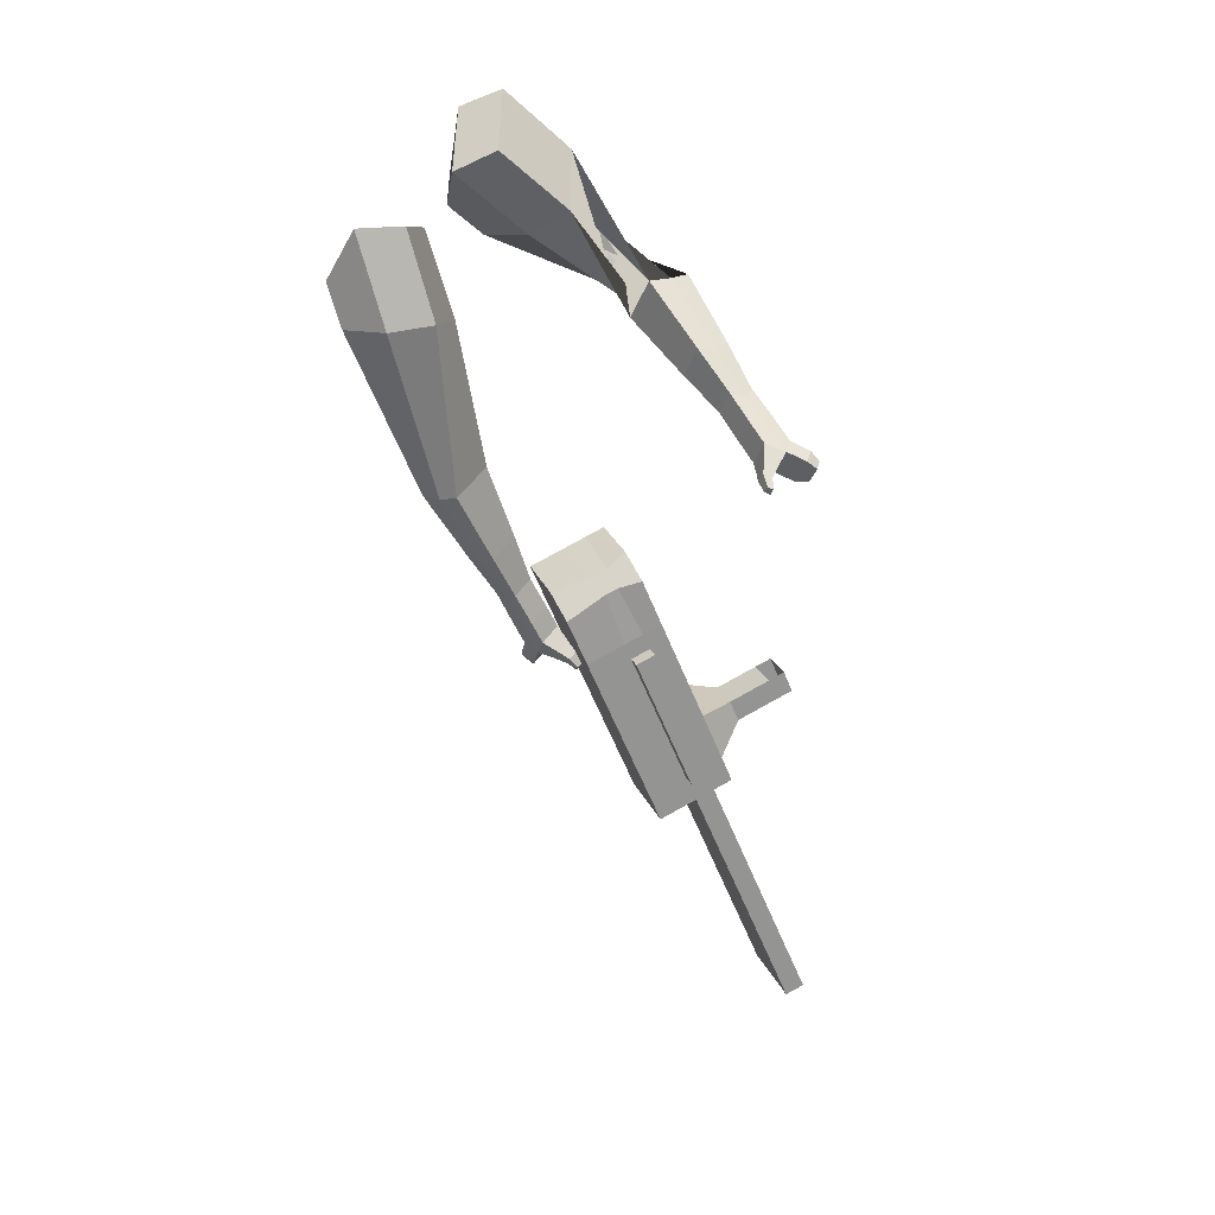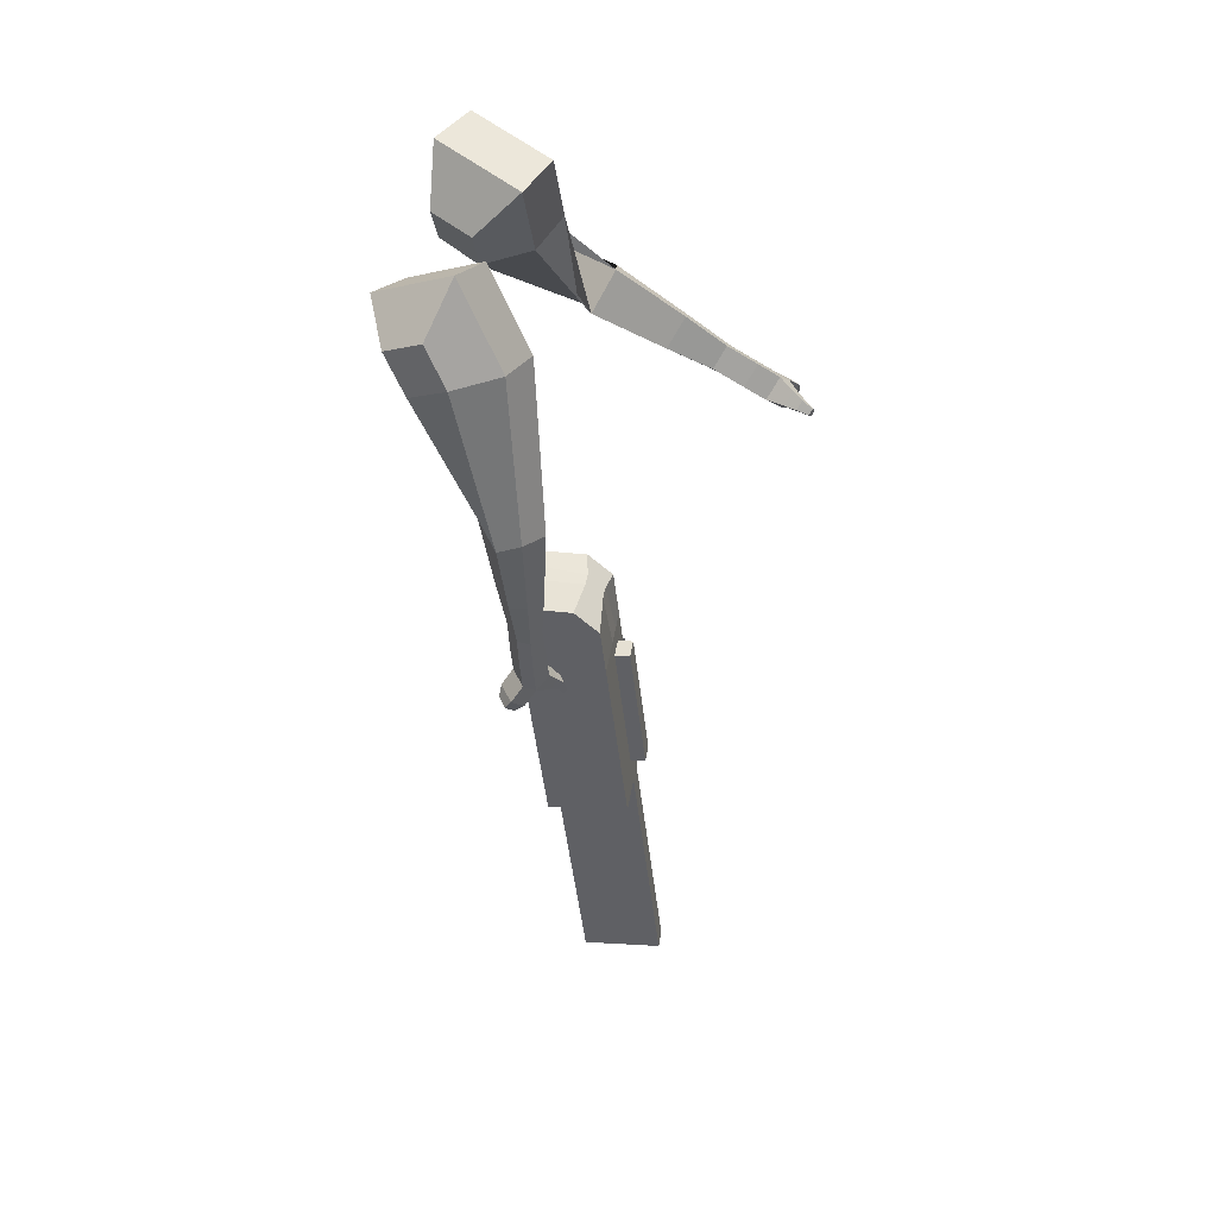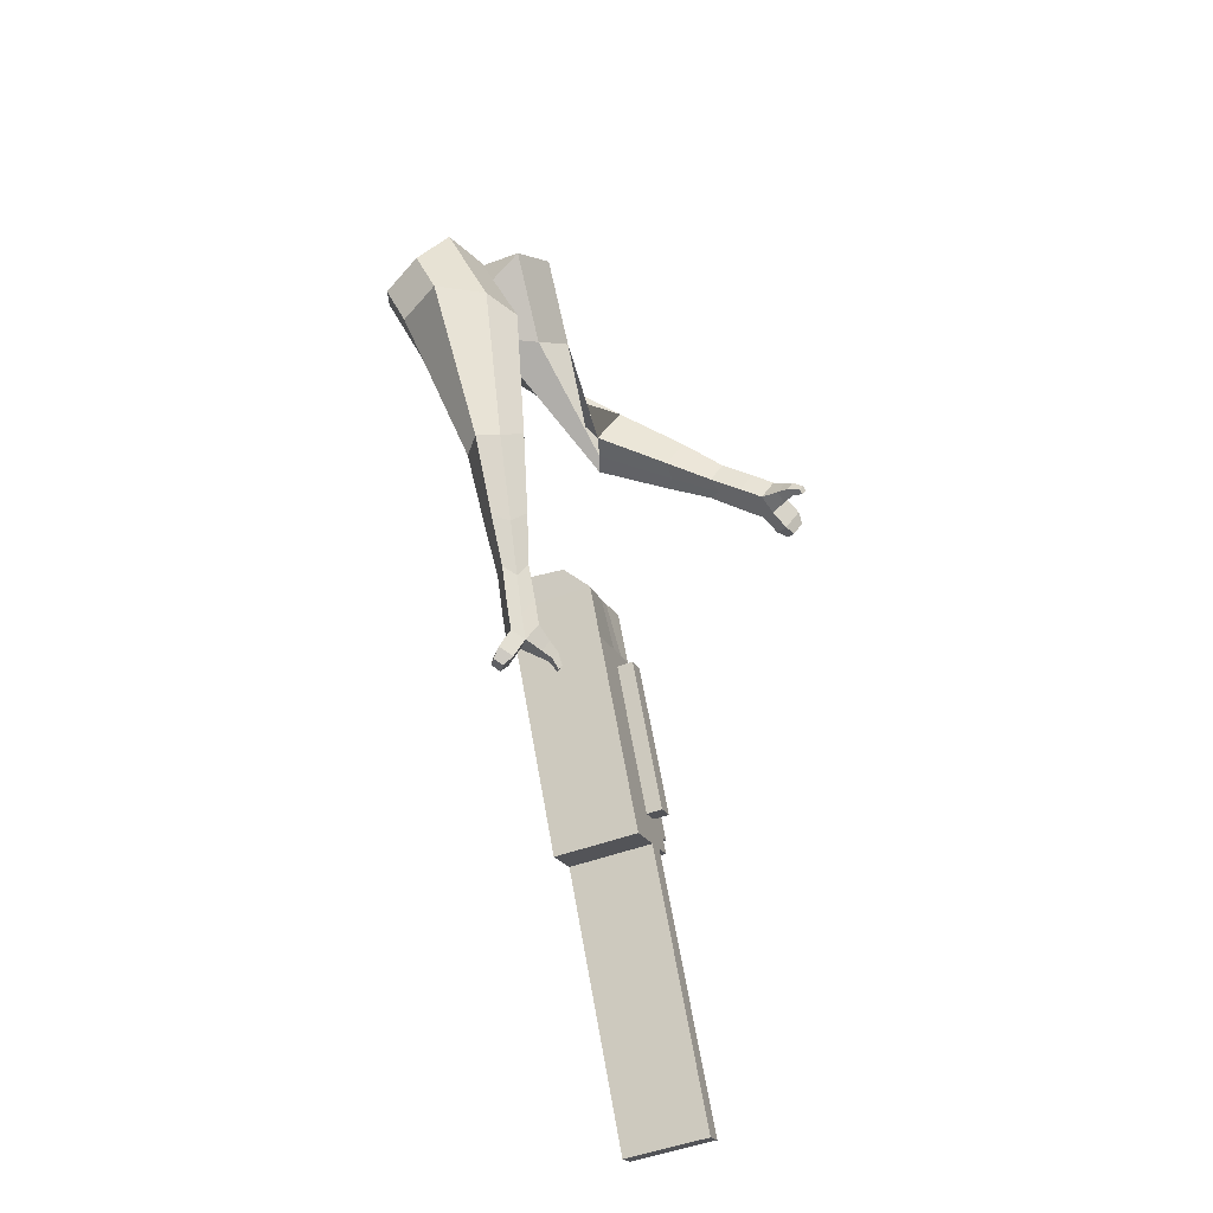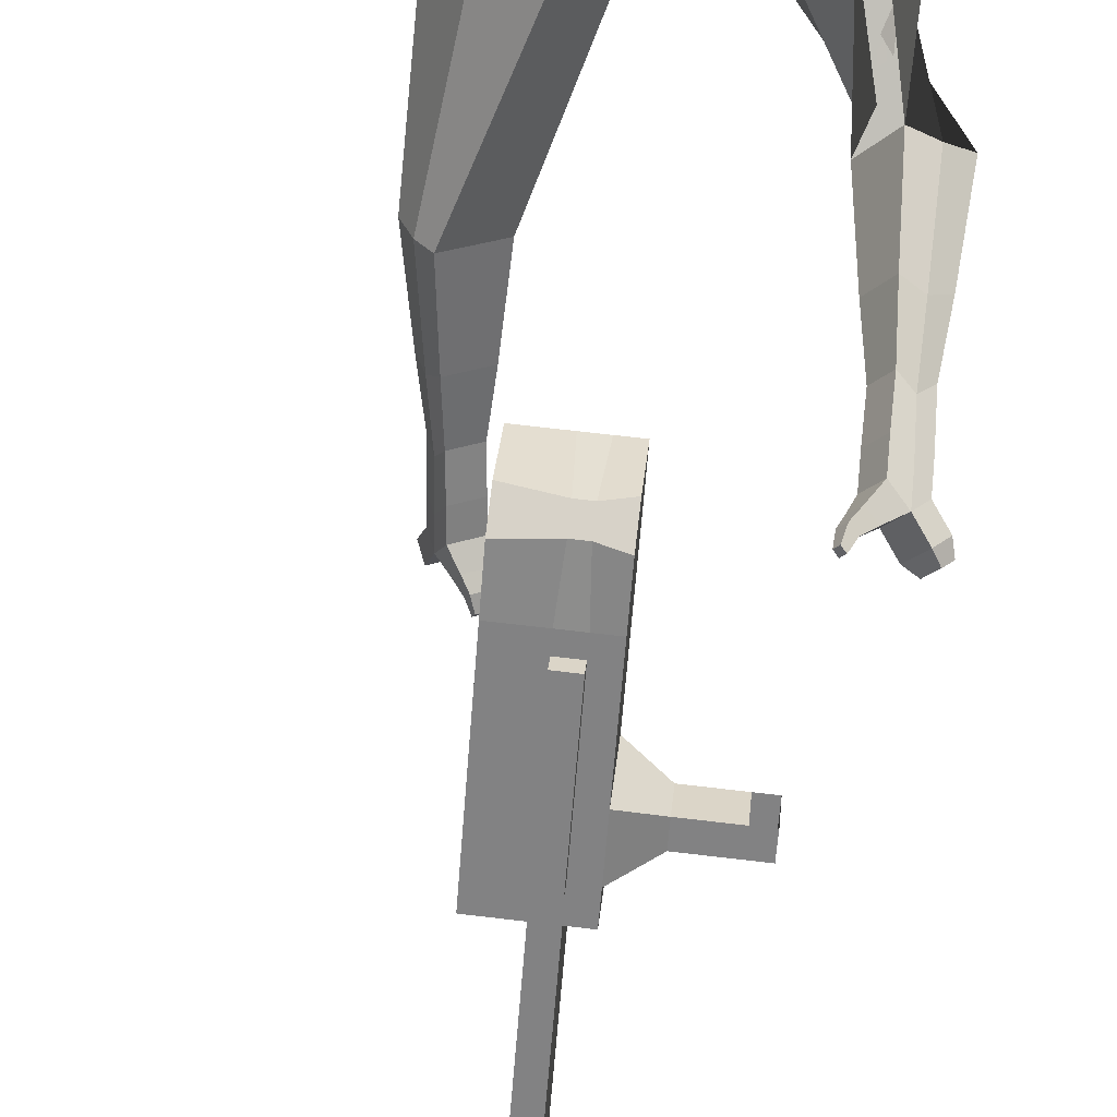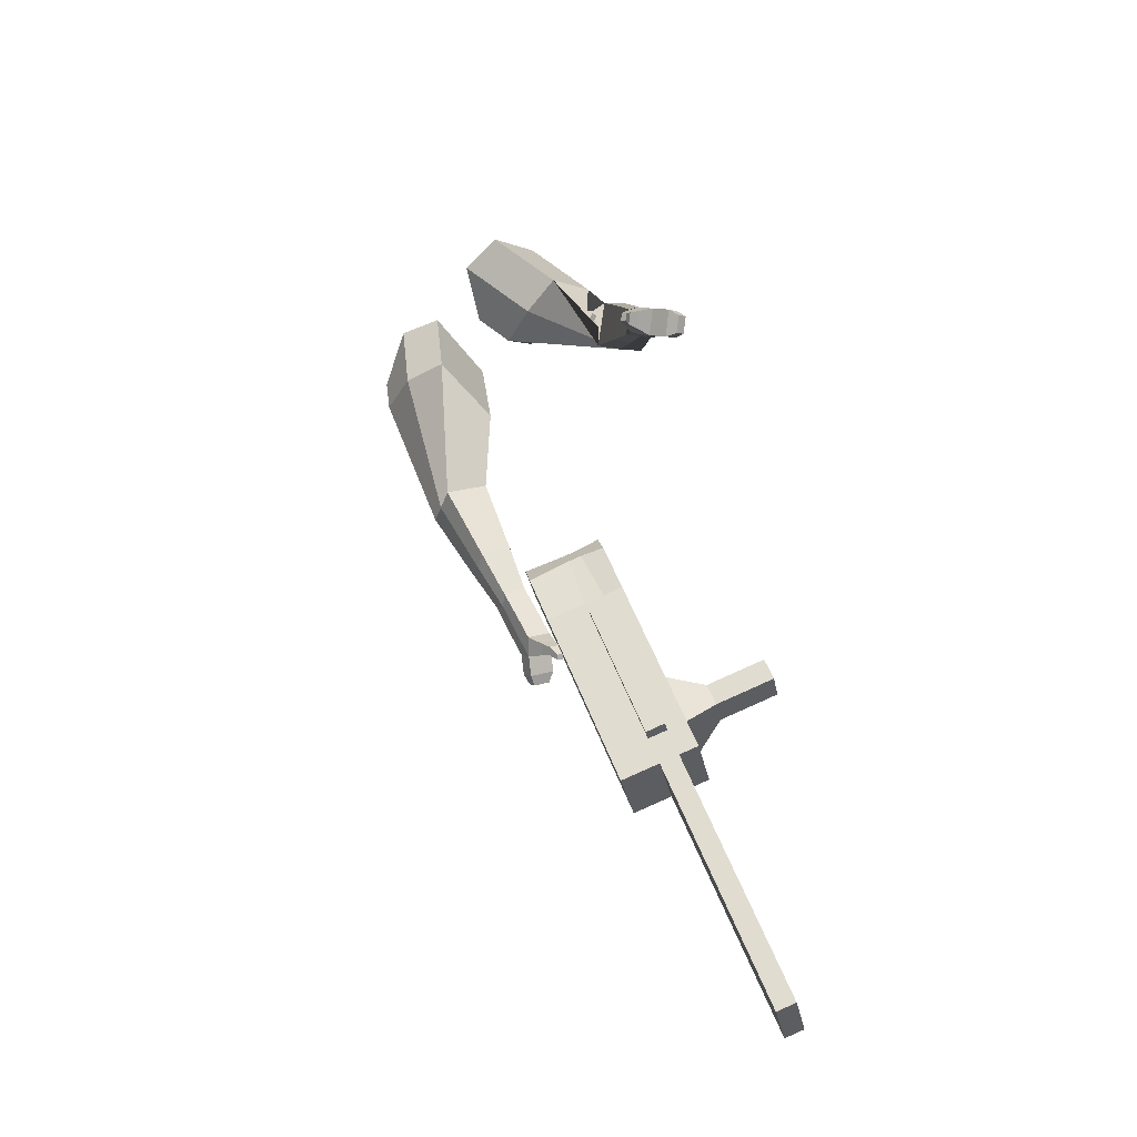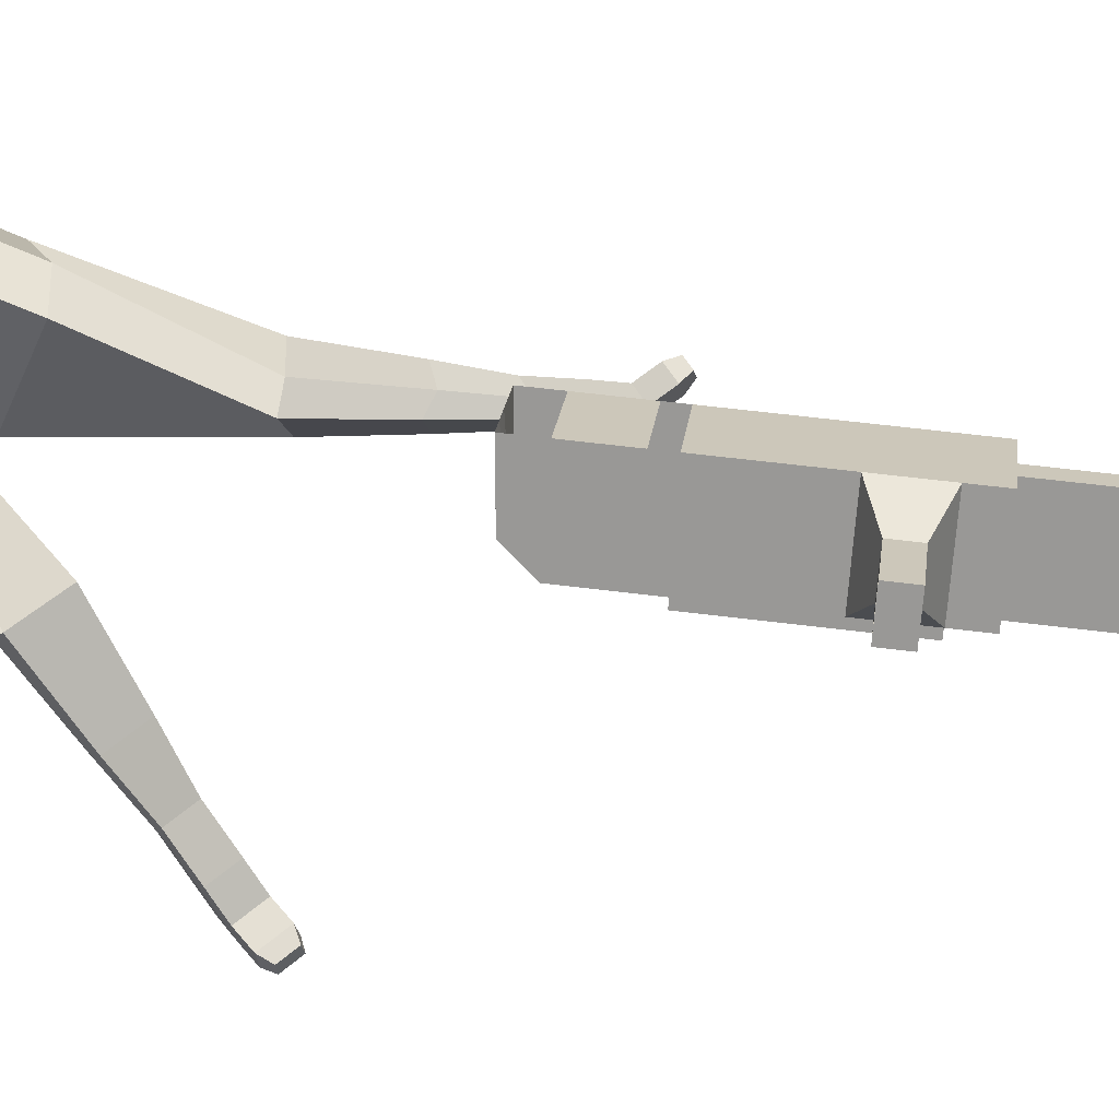
<metadata>
{"format":"obj","ext":"obj","renderer":"f3d","projection":"perspective","resolution":1024,"background":"white","views":[{"elev":25.1,"azim":-25.2,"up":"+Z"},{"elev":21.2,"azim":-86.3,"up":"+Z"},{"elev":-43.7,"azim":-75.2,"up":"+Z"},{"elev":-56.1,"azim":-26.2,"up":"+Y"},{"elev":-26.6,"azim":3.5,"up":"+Z"},{"elev":14.8,"azim":74.0,"up":"+Y"}]}
</metadata>
<code>
o Cube.046_Cube.010
v 118 330.8 -1181
v 91.42 112.3 -1171
v 199.5 311.7 -1385
v 172.9 93.12 -1375
v -85.06 351.7 -1264
v -111.6 133.2 -1254
v -3.542 332.6 -1468
v -30.1 114 -1458
v 5.748 357.2 -900.5
v -20.81 138.6 -890.6
v -223.9 159.5 -973.8
v -197.3 378.1 -983.7
v -45.05 369.1 -773.5
v -71.61 150.6 -763.6
v -274.7 171.5 -846.7
v -248.1 390 -856.7
v -75.05 376.2 -698.5
v -89.21 216 -703.7
v -292.3 236.9 -786.9
v -278.1 397.1 -781.6
v 23.26 353.1 -944.3
v -3.303 134.5 -934.4
v -179.8 374 -1027
v -206.3 155.4 -1018
v 170.7 318.5 -1313
v 144.2 99.88 -1303
v -32.32 339.4 -1396
v -58.88 120.8 -1386
v 97.98 322.1 -1427
v 71.42 103.6 -1417
v 16.46 341.3 -1223
v -10.1 122.7 -1213
v -95.78 367.7 -942.1
v -122.3 149.1 -932.2
v -146.6 379.6 -815.1
v -167.7 170.8 -792
v -176.6 386.6 -740
v -179.6 214.9 -751.7
v -104.8 145 -976
v -78.26 363.5 -985.9
v 42.64 110.3 -1345
v 69.2 328.9 -1355
v 148.7 316.9 -1406
v 40.66 117.5 -1192
v -71.58 143.8 -911.4
v -133.5 167.3 -778
v -145.4 211.4 -737.7
v -27.5 358.3 -965.1
v 120 323.7 -1334
v 122.2 98.35 -1396
v 67.22 336.1 -1202
v -45.01 362.4 -921.3
v -95.81 374.4 -794.3
v -125.8 381.4 -719.2
v -54.06 139.7 -955.2
v 93.4 105.1 -1324
v -59.04 98.81 -953.4
v -109.8 104 -974.2
v 88.43 64.18 -1322
v 37.67 69.41 -1343
v -15.07 81.79 -1211
v 35.69 76.57 -1190
v 234.2 252.1 -1239
v 210.9 257.6 -1180
v 199.1 161 -1176
v 222.5 155.5 -1234
v 278.1 247.6 -1221
v 254.8 253.1 -1162
v 243 156.4 -1158
v 266.3 151 -1216
v 345.2 240.7 -1193
v 321.9 246.2 -1135
v 310.2 149.5 -1130
v 333.5 144 -1189
v 388.4 236.3 -1175
v 365.1 241.7 -1117
v 353.4 145.1 -1113
v 376.7 139.6 -1171
v 390 35.45 -2066
v 339.2 40.68 -2087
v 365.8 259.3 -2096
v 416.6 254 -2076
f 25 26 4 3
f 29 30 8 7
f 27 28 6 5
f 22 21 9 10
f 42 27 5 31
f 56 26 2 44
f 10 9 13 14
f 55 22 10 45
f 23 24 11 12
f 46 14 18 47
f 45 10 14 46
f 12 11 15 16
f 33 12 16 35
f 54 47 18 17
f 16 15 19 20
f 14 13 17 18
f 5 6 24 23
f 44 2 22 55
f 31 5 23 40
f 2 1 21 22
f 50 4 26 56
f 29 7 27 42
f 7 8 28 27
f 26 25 63 66
f 43 29 42 49
f 8 30 41 28
f 51 31 40 48
f 6 32 39 24
f 20 19 38 37
f 52 33 35 53
f 11 34 36 15
f 15 36 38 19
f 24 39 34 11
f 28 41 32 6
f 49 42 31 51
f 30 29 81 80
f 3 4 50 43
f 25 49 51 1
f 9 52 53 13
f 1 51 48 21
f 3 43 49 25
f 30 50 56 41
f 32 41 60 61
f 37 38 47 54
f 34 45 46 36
f 36 46 47 38
f 39 55 45 34
f 55 39 58 57
f 61 62 57 58
f 60 59 62 61
f 39 32 61 58
f 44 55 57 62
f 41 56 59 60
f 56 44 62 59
f 66 63 67 70
f 1 2 65 64
f 2 26 66 65
f 25 1 64 63
f 69 70 74 73
f 64 65 69 68
f 65 66 70 69
f 63 64 68 67
f 73 74 78 77
f 67 68 72 71
f 70 67 71 74
f 68 69 73 72
f 76 77 78 75
f 71 72 76 75
f 74 71 75 78
f 82 79 80 81
f 50 30 80 79
f 43 50 79 82
f 29 43 82 81
o Cube.048_Cube.024
v -463.2 601.9 97.88
v -584.1 403.8 165.2
v -426 505 -120.4
v -553.7 303.3 -57.44
v -689.5 628.9 -17.89
v -751.5 527.3 16.62
v -670.4 579.2 -129.8
v -732.8 477.5 -95.66
v -522.2 281.9 -503.4
v -418.4 336.7 -456
v -466.3 450.7 -483.1
v -570.1 395.8 -530.5
v -422.2 296.9 -694.9
v -346 337.3 -660.1
v -381.2 421.1 -680
v -457.5 380.7 -714.8
v -358.8 309.1 -814.5
v -303.1 338.6 -789
v -328.8 399.8 -803.6
v -384.6 370.3 -829
v -528.1 567.7 -145.2
v -661.3 356.2 -78.05
v -567.5 670.7 86.34
v -695.9 460.4 157.8
v -436.8 395.2 -473.1
v -546.9 337 -523.4
v -353.1 379.8 -686
v -434.1 337 -723
v -302.5 369.2 -820
v -361.7 337.9 -847
v -317 302.7 -898.6
v -261.3 332.2 -873.1
v -258.7 367.7 -914.2
v -317.9 336.4 -941.2
v -341.1 368.1 -921.7
v -285.3 397.6 -896.2
v -287.5 299.4 -959.3
v -231.8 328.9 -933.9
v -229.2 364.3 -974.9
v -288.4 333 -1002
v -311.5 364.7 -982.4
v -255.8 394.2 -957
v -250.3 280.5 -986.7
v -214.4 299.5 -970.3
v -212.7 322.3 -996.7
v -250.8 302.2 -1014
v -284.1 364.4 -1048
v -307.2 396.1 -1028
v -251.5 425.6 -1003
v -224.9 395.7 -1021
v -225.6 266.4 -1005
v -201.4 279.2 -994.1
v -200.3 294.6 -1012
v -226 281 -1024
v -204.2 261.5 -1032
v -189.1 269.5 -1025
v -188.4 279.1 -1036
v -204.4 270.6 -1043
v -276 391.8 -1065
v -291.4 412.9 -1052
v -254.3 432.5 -1035
v -236.7 412.6 -1047
v -300.2 466.4 454.7
v -397.7 267.2 358.8
v -125 454.8 292.3
v -218.9 257.7 196.6
v -410.4 552 240.6
v -460.4 449.8 191.4
v -310.2 547.4 159.8
v -368.7 445 108.2
v -83.64 204.8 -73.54
v -62.11 145.2 33.21
v 58.45 173.9 26.66
v 39.77 232.4 -78.83
v -29.36 20.13 -172.8
v -15.46 -26.8 -93.68
v 75.28 -6.475 -97.56
v 61.38 40.45 -176.7
v 6.911 -96.01 -233.3
v 17.07 -130.3 -175.5
v 83.38 -115.5 -178.3
v 73.22 -81.16 -236.2
v -187.6 527.3 236.8
v -300.5 320.5 130.3
v -386.8 542 404.4
v -490.3 330.5 302.6
v -1.523 148.1 31.86
v -21.6 215.9 -82.44
v 33.45 -33.84 -103.1
v 18.69 15.98 -187.1
v 55.01 -146.6 -189.4
v 44.23 -110.2 -250.8
v 18.95 -175.4 -282.5
v 29.11 -209.7 -224.7
v 74.27 -232.9 -243.9
v 63.49 -196.5 -305.3
v 91.37 -166.4 -289.9
v 101.5 -200.7 -232.1
v 28.9 -232.1 -317.9
v 39.06 -266.4 -260
v 84.23 -289.7 -279.3
v 73.44 -253.3 -340.7
v 101.3 -223.1 -325.3
v 111.5 -257.4 -267.4
v 12.93 -278.3 -328.2
v 19.47 -300.3 -291
v 48.54 -315.3 -303.4
v 41.6 -291.9 -342.9
v 115.9 -280.5 -364.3
v 143.8 -250.4 -348.9
v 154 -284.7 -291.1
v 126.7 -316.9 -302.9
v 0.9536 -309 -335.9
v 5.362 -323.9 -310.8
v 24.96 -334 -319.2
v 20.28 -318.2 -345.8
v 0.6001 -341.2 -348.4
v 3.356 -350.5 -332.7
v 15.61 -356.8 -338
v 12.68 -346.9 -354.6
v 145.3 -296.1 -364.5
v 163.8 -276 -354.2
v 170.6 -298.8 -315.8
v 152.4 -320.3 -323.7
f 83 84 86 85
f 90 89 93 94
f 89 90 88 87
f 105 106 84 83
f 103 89 87 105
f 104 86 84 106
f 94 93 97 98
f 103 85 92 107
f 104 90 94 108
f 85 86 91 92
f 110 98 102 112
f 107 92 96 109
f 108 94 98 110
f 92 91 95 96
f 101 111 115 118
f 96 95 99 100
f 98 97 101 102
f 109 96 100 111
f 97 109 111 101
f 100 99 113 114
f 91 108 110 95
f 93 107 109 97
f 95 110 112 99
f 86 104 108 91
f 89 103 107 93
f 90 104 106 88
f 85 103 105 83
f 87 88 106 105
f 117 118 124 123
f 113 116 122 119
f 102 101 118 117
f 111 100 114 115
f 99 112 116 113
f 112 102 117 116
f 124 121 132 131
f 120 119 125 126
f 115 114 120 121
f 118 115 121 124
f 116 117 123 122
f 114 113 119 120
f 128 127 135 136
f 119 122 128 125
f 121 120 126 127
f 122 121 127 128
f 131 132 144 143
f 122 123 130 129
f 123 124 131 130
f 121 122 129 132
f 136 135 139 140
f 127 126 134 135
f 125 128 136 133
f 126 125 133 134
f 138 137 140 139
f 135 134 138 139
f 133 136 140 137
f 134 133 137 138
f 144 141 142 143
f 129 130 142 141
f 132 129 141 144
f 130 131 143 142
f 145 146 148 147
f 152 151 155 156
f 151 152 150 149
f 167 168 146 145
f 165 151 149 167
f 166 148 146 168
f 156 155 159 160
f 165 147 154 169
f 166 152 156 170
f 147 148 153 154
f 172 160 164 174
f 169 154 158 171
f 170 156 160 172
f 154 153 157 158
f 163 173 177 180
f 158 157 161 162
f 160 159 163 164
f 171 158 162 173
f 159 171 173 163
f 162 161 175 176
f 153 170 172 157
f 155 169 171 159
f 157 172 174 161
f 148 166 170 153
f 151 165 169 155
f 152 166 168 150
f 147 165 167 145
f 149 150 168 167
f 179 180 186 185
f 175 178 184 181
f 164 163 180 179
f 173 162 176 177
f 161 174 178 175
f 174 164 179 178
f 186 183 194 193
f 182 181 187 188
f 177 176 182 183
f 180 177 183 186
f 178 179 185 184
f 176 175 181 182
f 190 189 197 198
f 181 184 190 187
f 183 182 188 189
f 184 183 189 190
f 193 194 206 205
f 184 185 192 191
f 185 186 193 192
f 183 184 191 194
f 198 197 201 202
f 189 188 196 197
f 187 190 198 195
f 188 187 195 196
f 200 199 202 201
f 197 196 200 201
f 195 198 202 199
f 196 195 199 200
f 206 203 204 205
f 191 192 204 203
f 194 191 203 206
f 192 193 205 204

</code>
